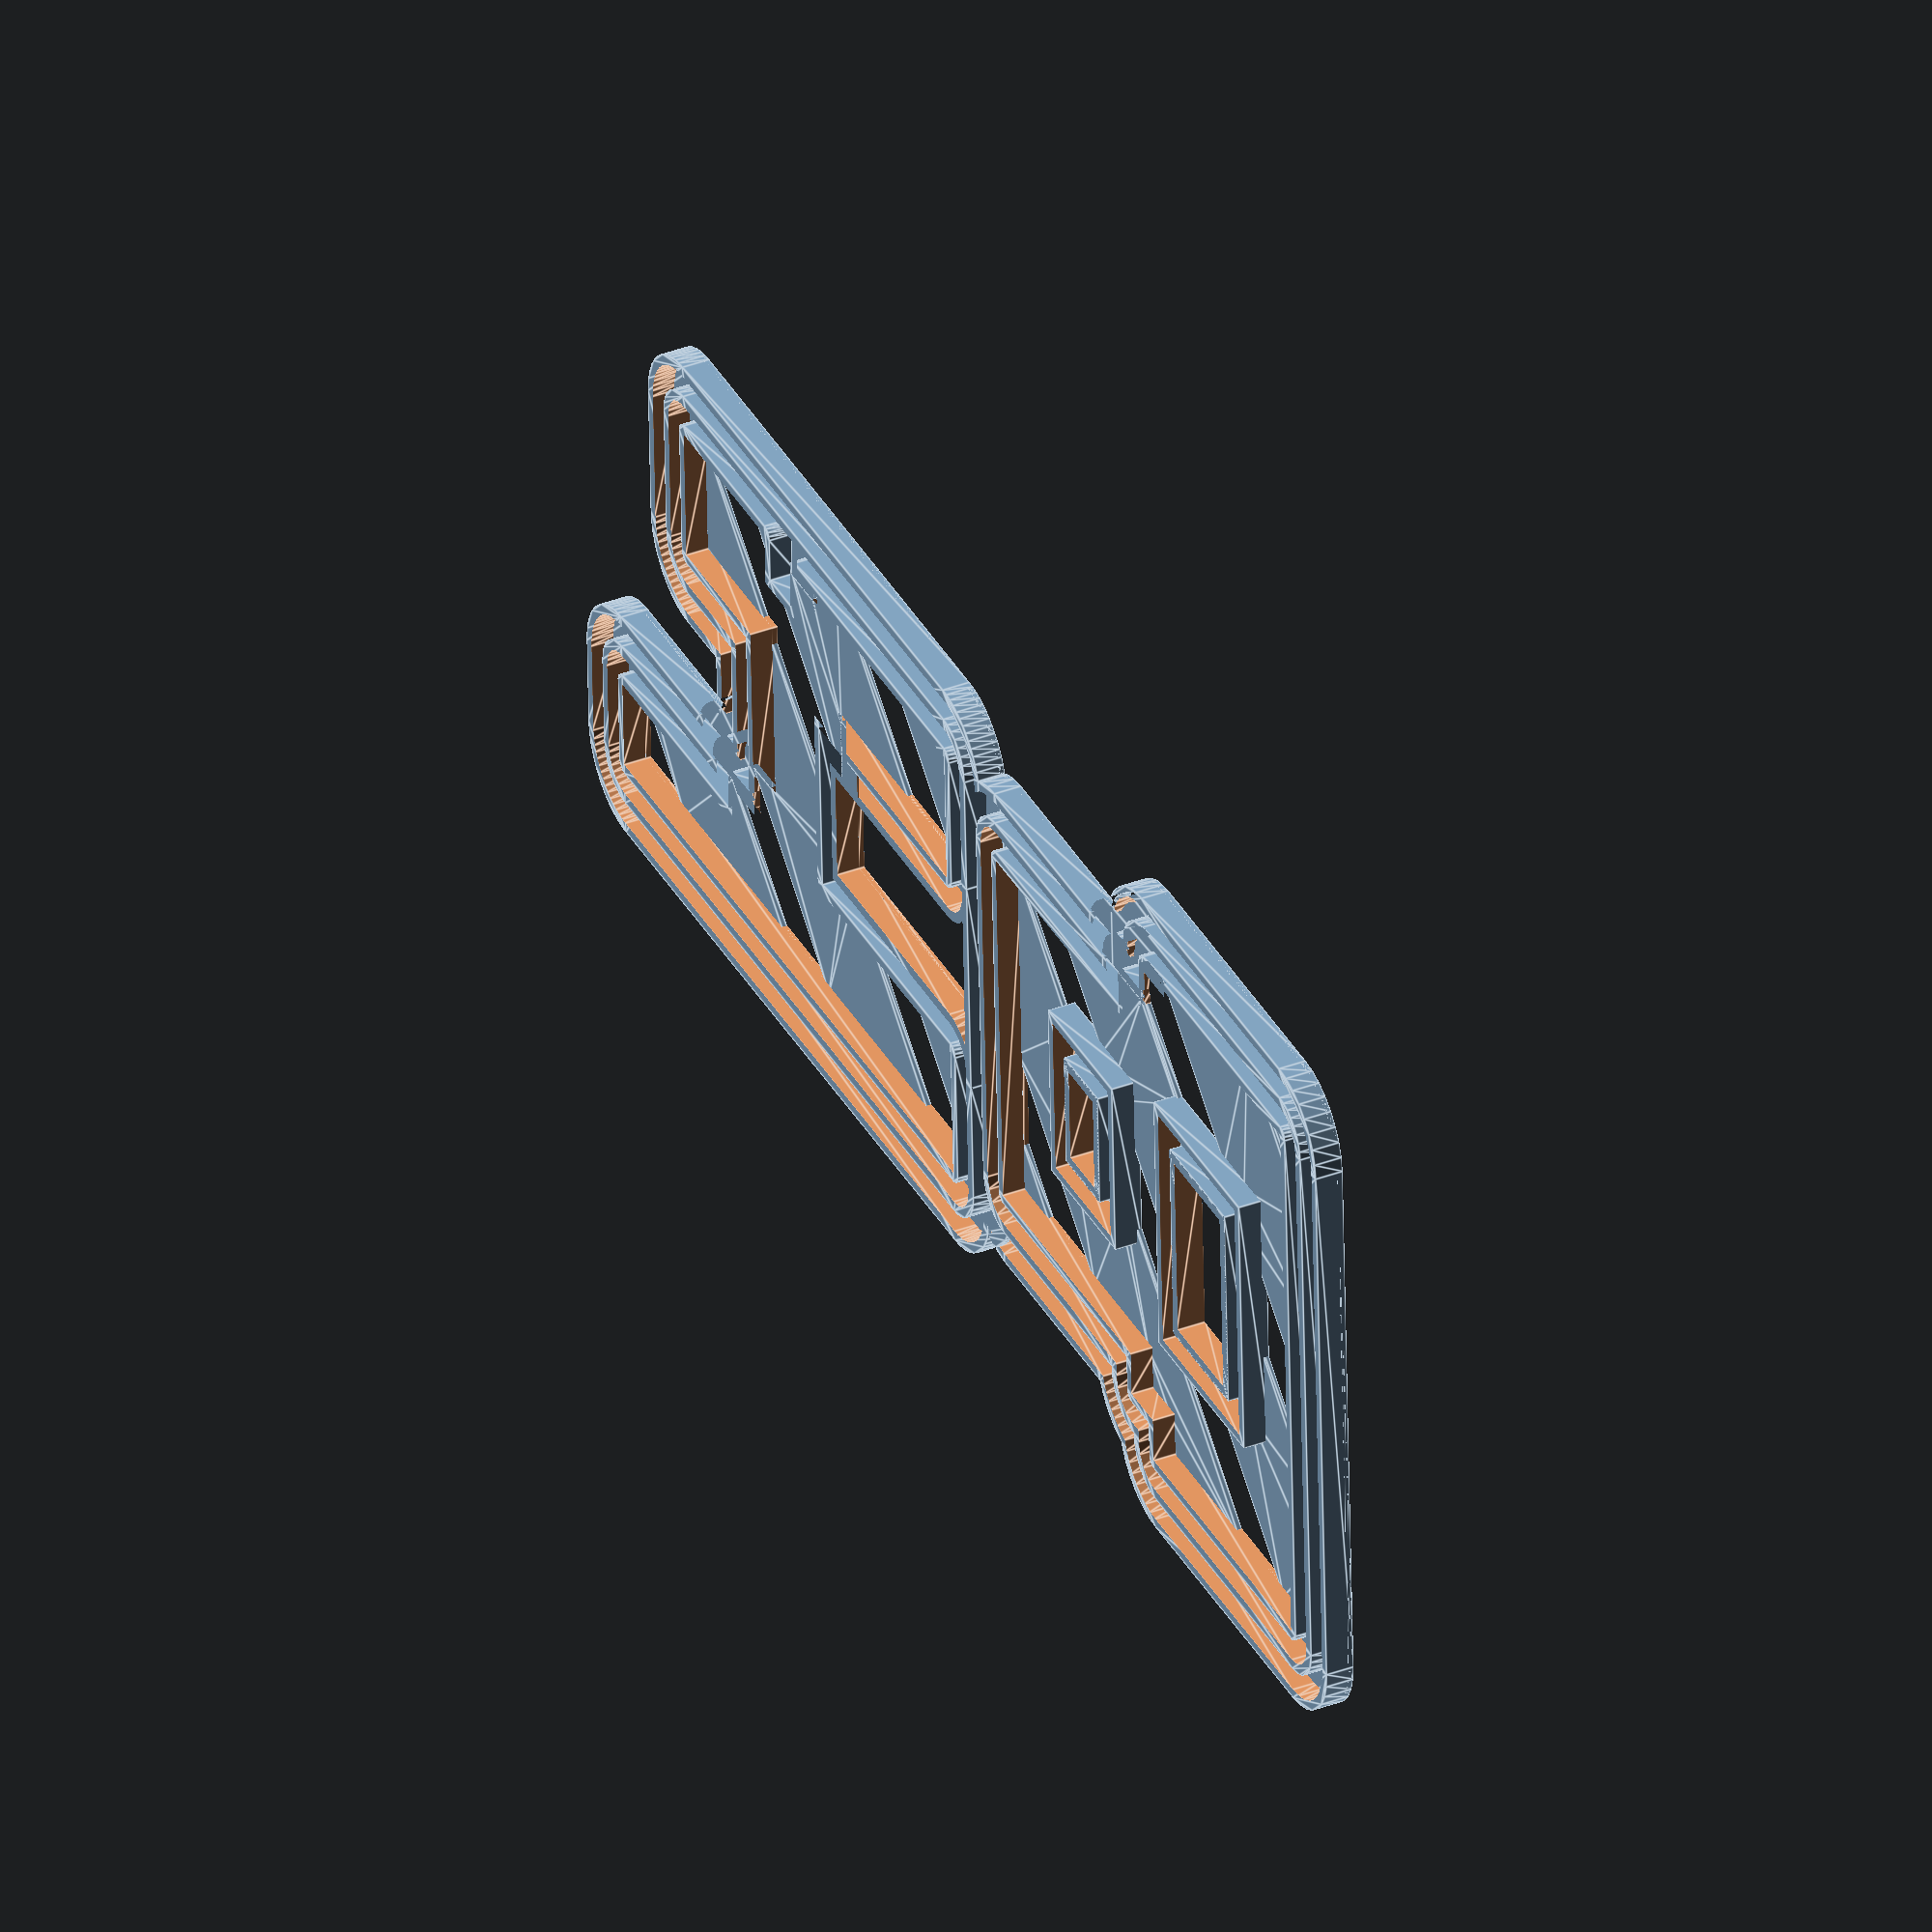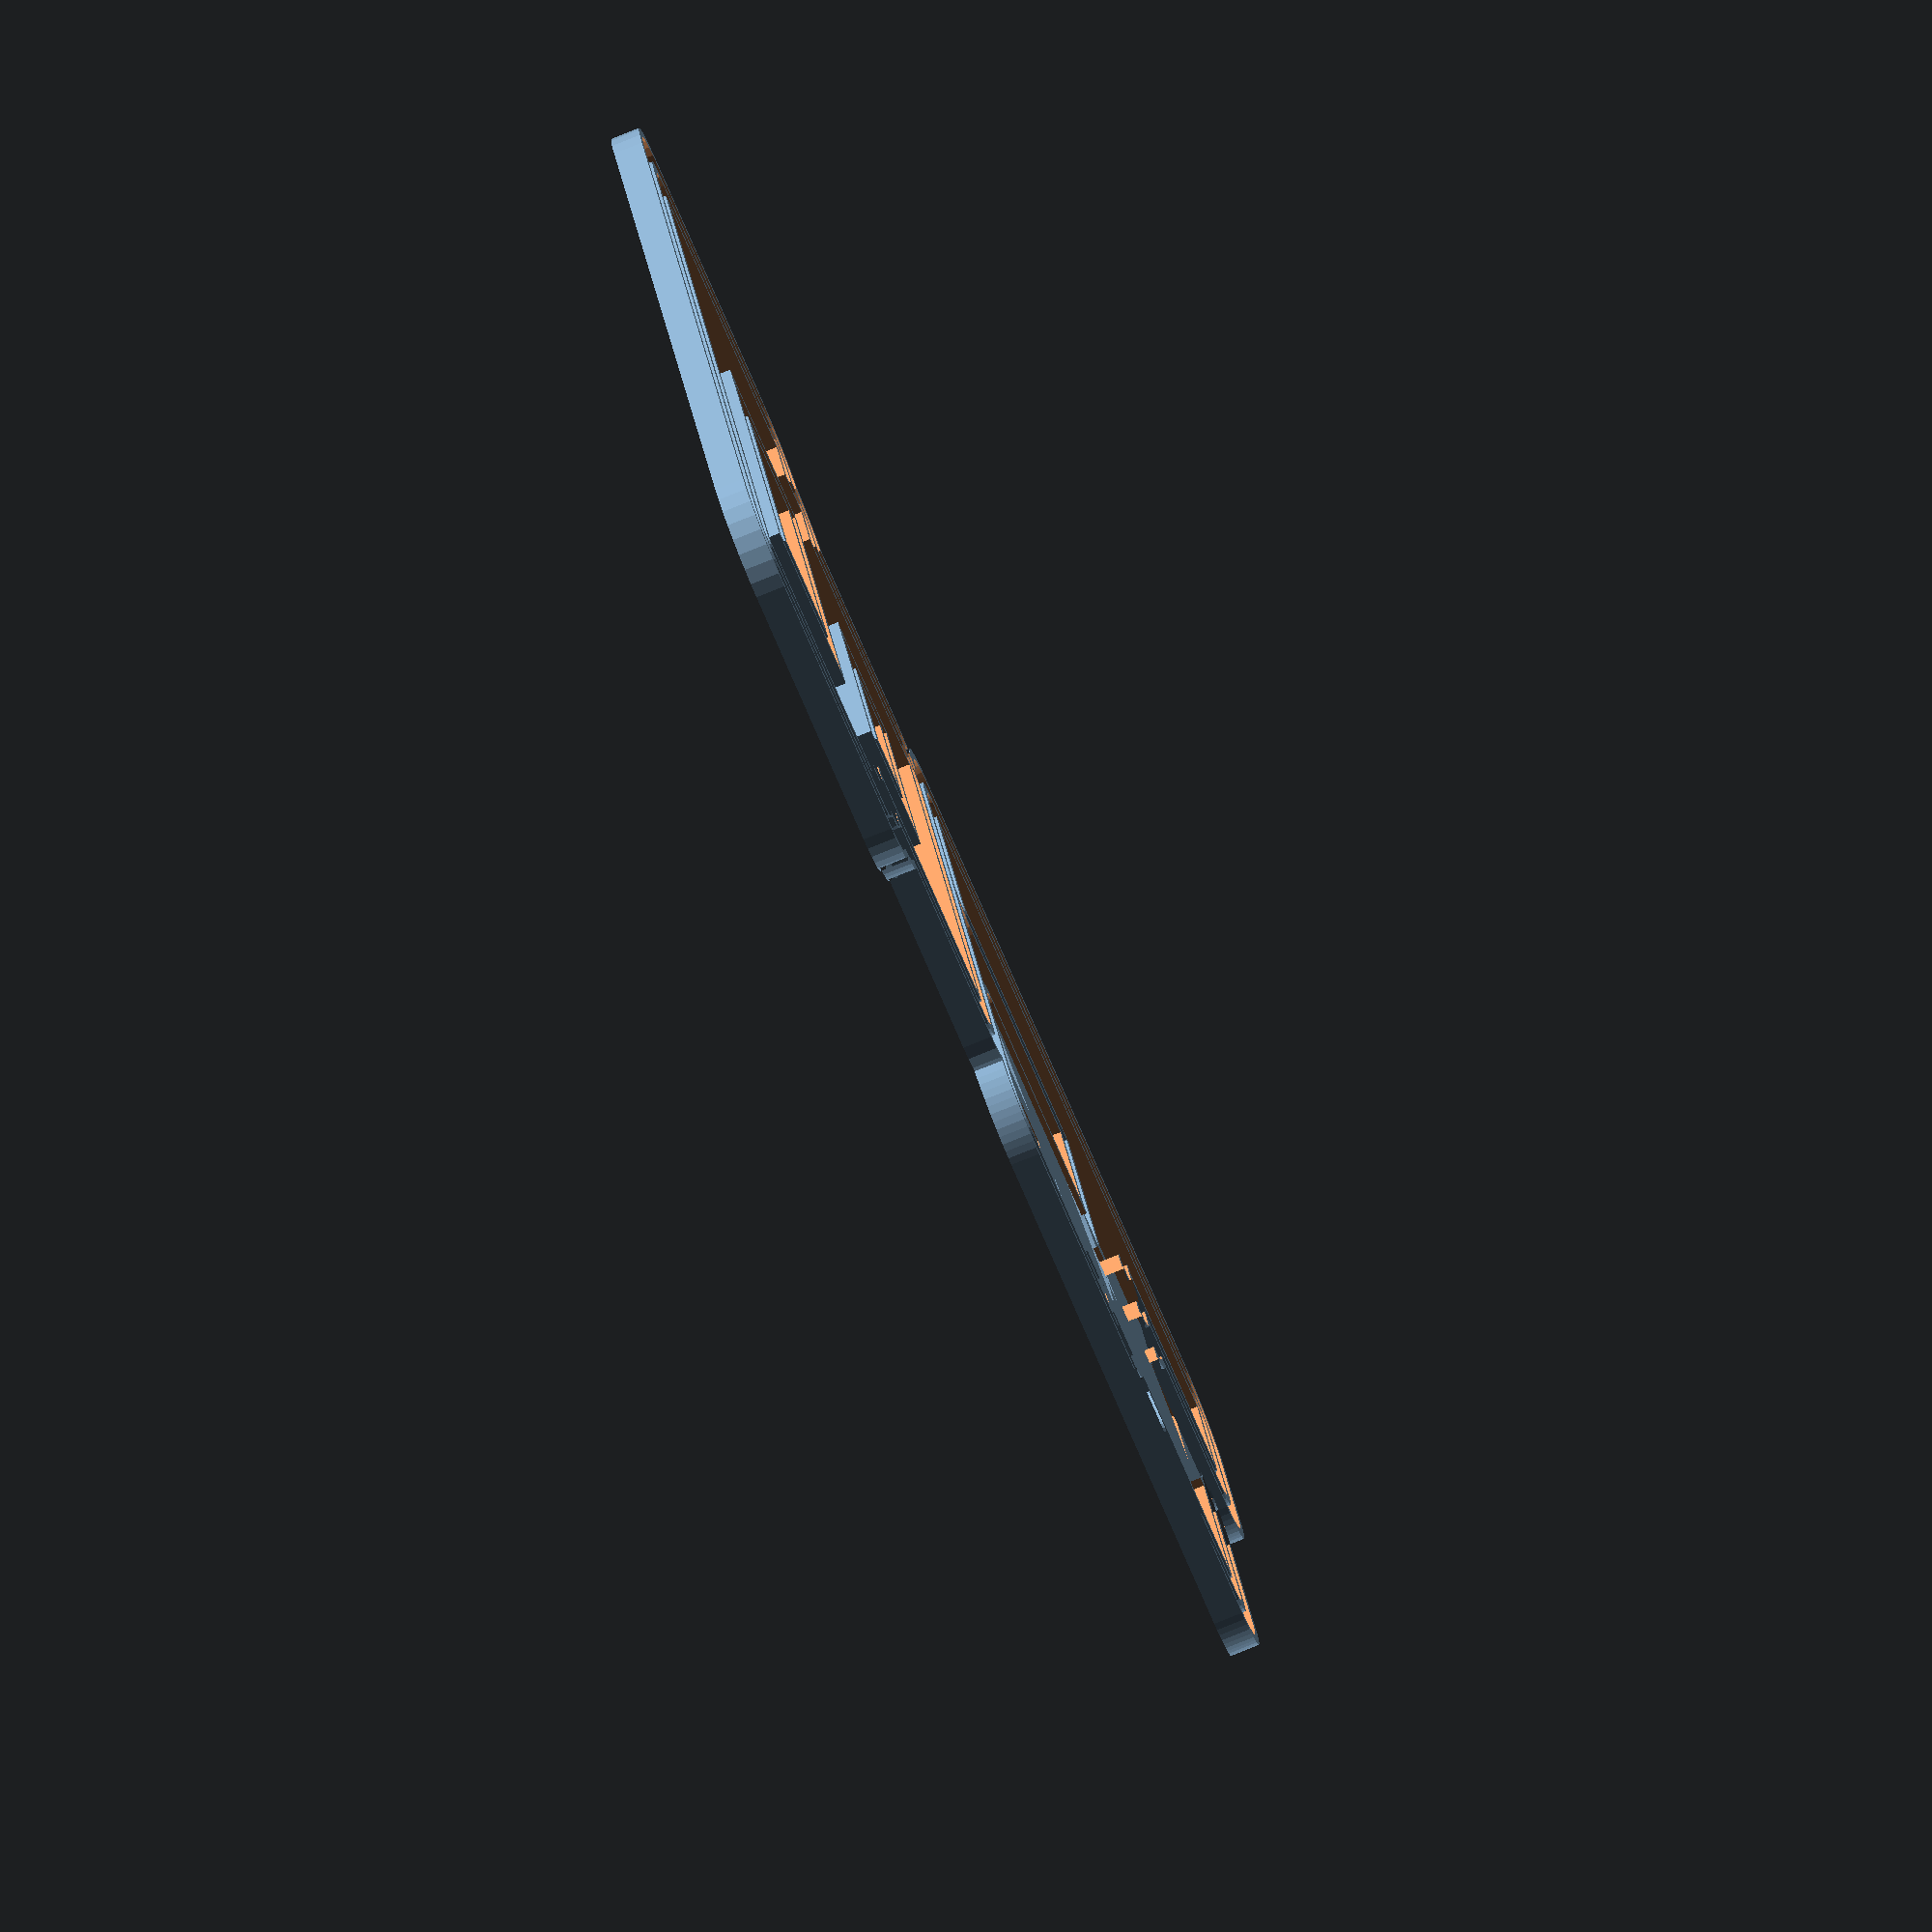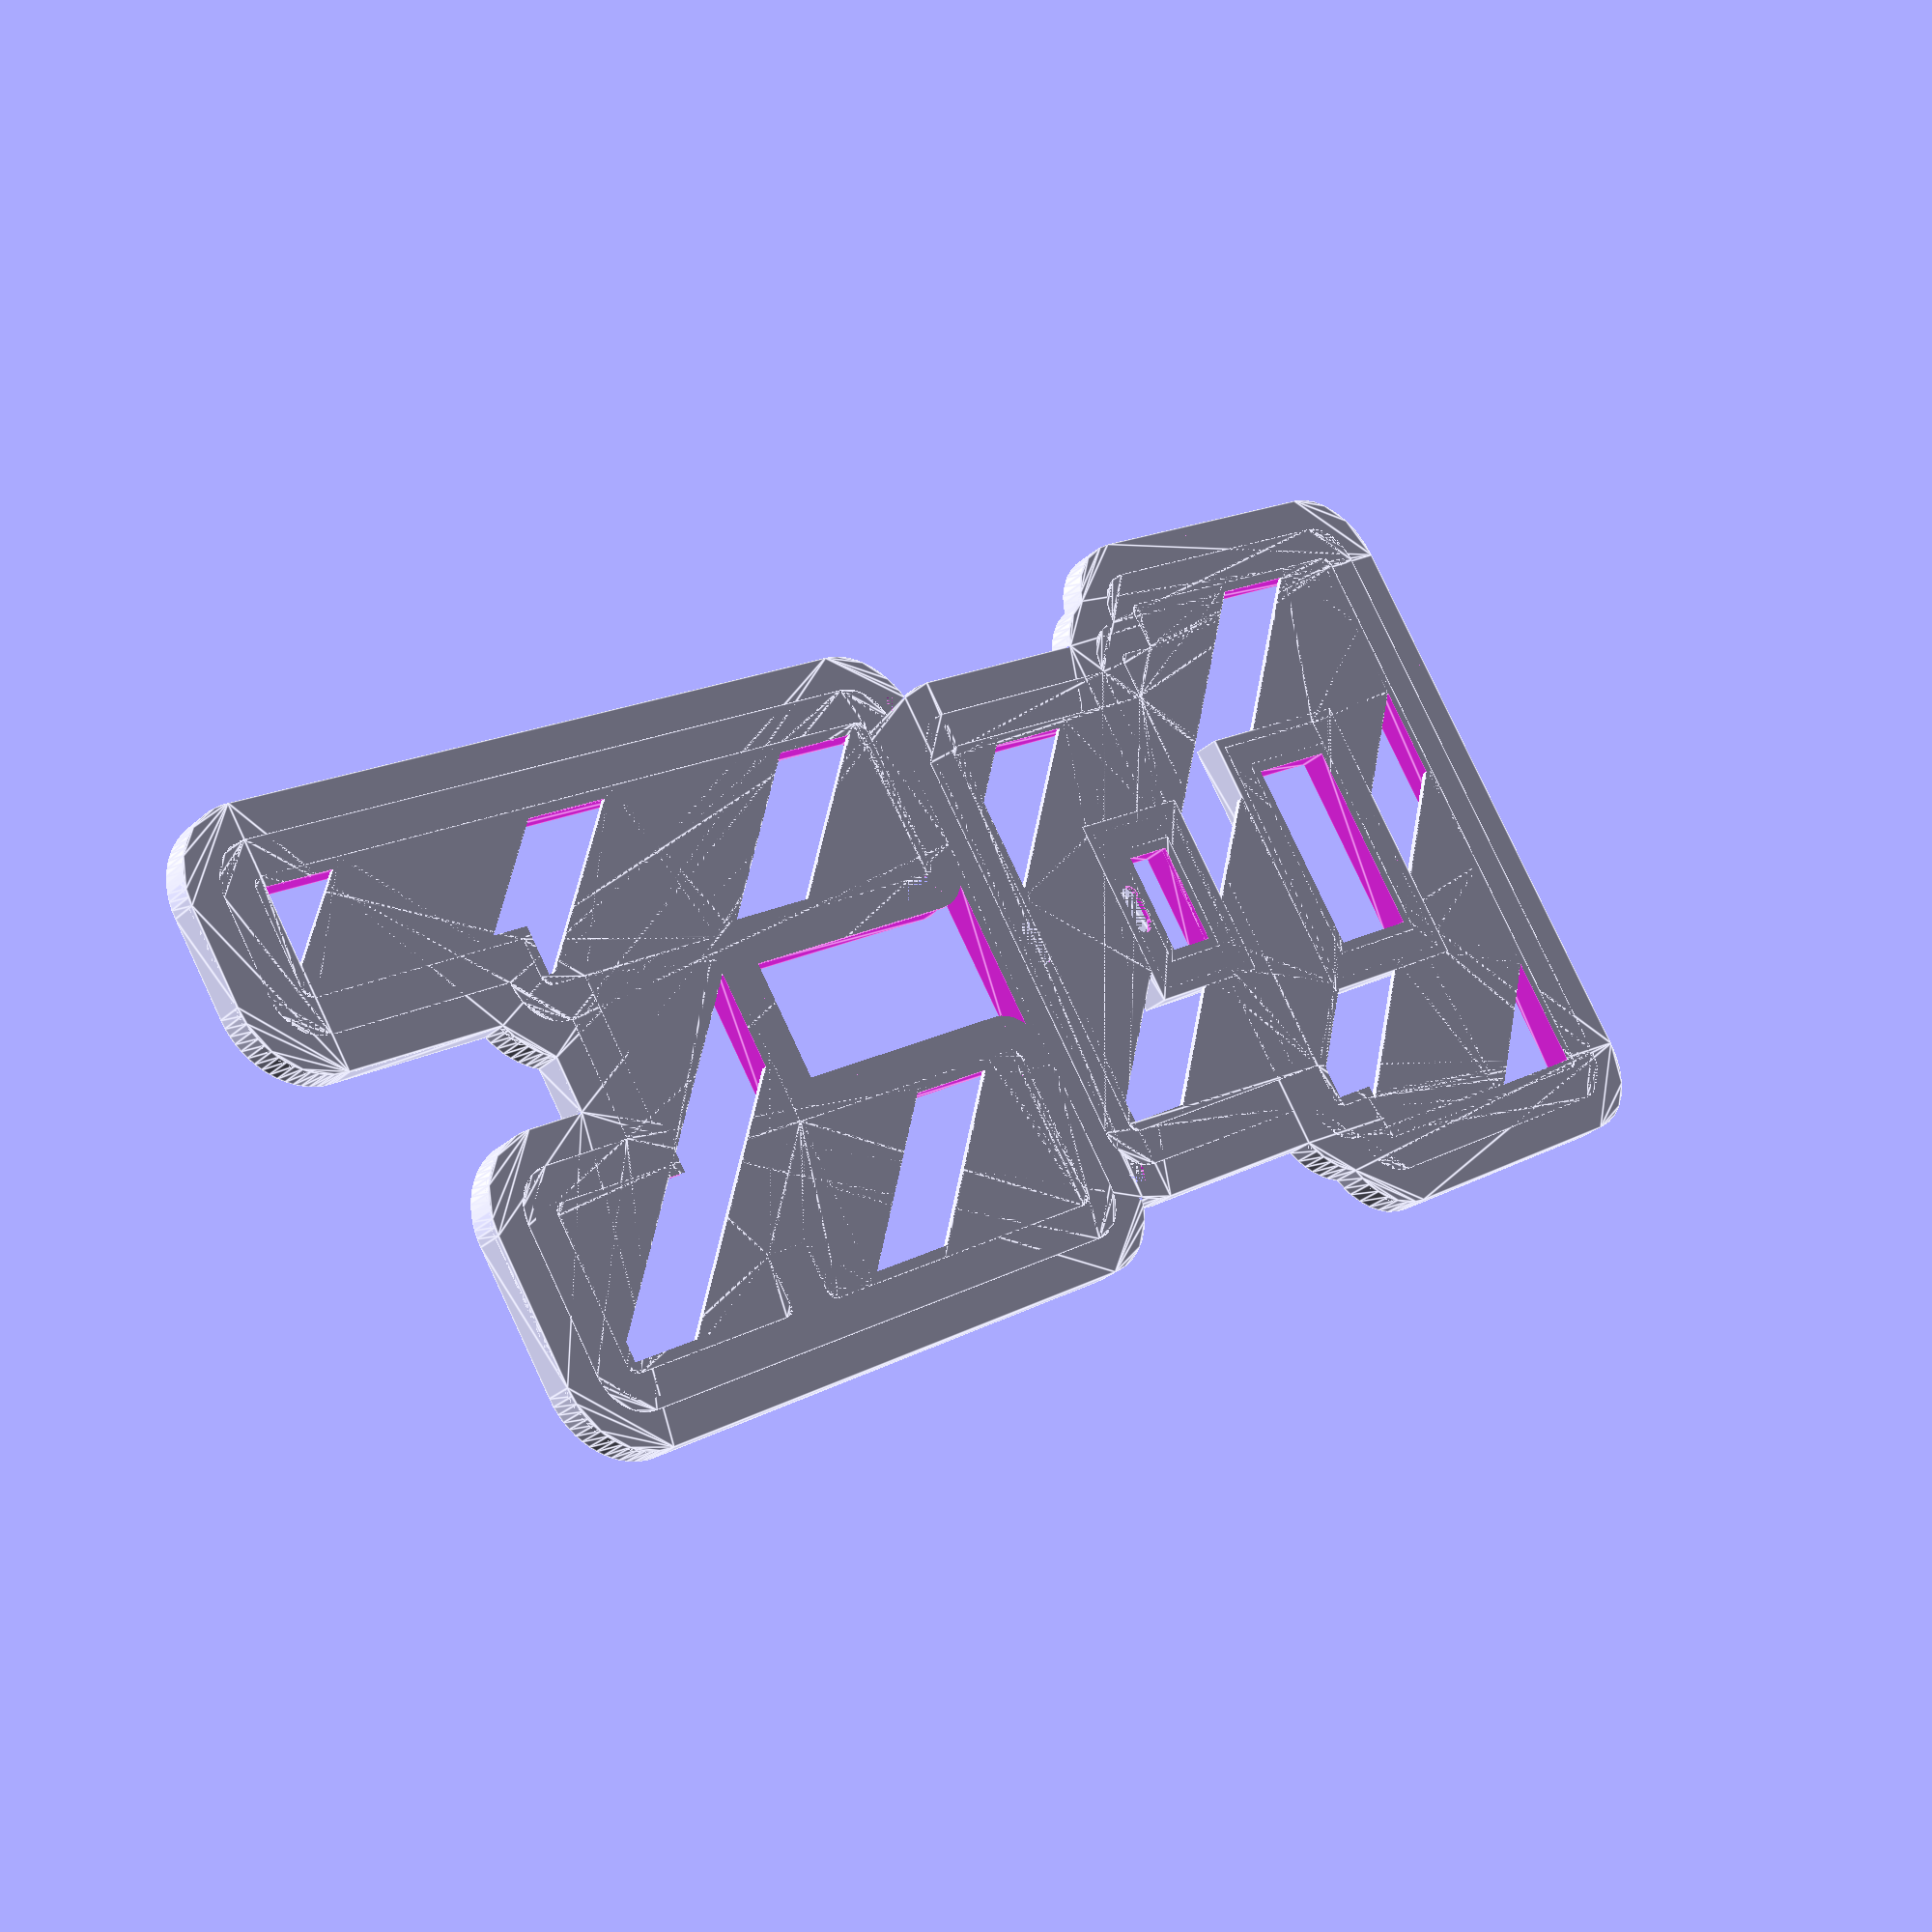
<openscad>
fudge = 0.1;

module outer(h)
{
  scale([25.4/90, -25.4/90, 1]) union()
  {
    difference()
    {
       linear_extrude(height=h)
         polygon([[-91.578385,-306.671724],[-94.553381,-306.570730],[-97.390902,-306.077974],[-100.232201,-305.426465],[-102.953417,-304.390475],[-105.598578,-303.199049],[-108.078432,-301.640476],[-110.454797,-299.967172],[-112.609695,-297.952978],[-114.623887,-295.813439],[-116.297205,-293.452980],[-117.855539,-290.973477],[-119.047213,-288.327983],[-120.083599,-285.605801],[-120.734718,-282.765485],[-121.211798,-279.928672],[-121.297219,-276.952988],[-121.297219,-3.203123],[-121.211528,-0.226045],[-120.734718,2.609374],[-120.083194,5.450585],[-119.047213,8.171871],[-117.855427,10.817788],[-116.297205,13.296868],[-114.623505,15.657657],[-112.609695,17.796866],[-110.454201,19.811443],[-108.078432,21.484364],[-105.598432,23.042941],[-102.953417,24.234363],[-99.828409,25.359362],[-100.984662,27.734361],[-102.672167,33.265609],[-103.234668,38.984356],[-103.234668,74.421838],[-103.234668,118.421817],[-107.172179,120.390566],[-110.057320,122.528300],[-112.734695,124.921813],[-115.022835,127.713673],[-117.047207,130.703061],[-119.140963,135.421808],[-122.786774,137.049177],[-125.828482,138.765557],[-129.462743,141.808761],[-132.703502,145.265553],[-135.158937,149.319548],[-137.109764,153.640549],[-138.172525,158.266106],[-138.672269,162.984295],[-138.672269,277.296738],[-138.109767,283.015485],[-136.422262,288.546733],[-133.703505,293.609230],[-130.047244,298.077978],[-125.609732,301.702976],[-120.547217,304.421725],[-115.015952,306.109224],[-109.297185,306.671724],[109.297185,306.671724],[115.015952,306.109224],[120.547217,304.421725],[125.609732,301.702976],[130.078494,298.077978],[133.703505,293.609230],[136.422262,288.546733],[138.109767,283.015485],[138.672269,277.296738],[138.672269,162.984295],[138.189332,158.266128],[137.141014,153.640549],[135.175193,149.319176],[132.703502,145.265553],[129.463078,141.776814],[125.828482,138.703057],[122.771686,137.001729],[119.109713,135.390558],[117.047207,130.703061],[115.021868,127.729962],[112.734695,124.953063],[110.056645,122.560506],[107.172179,120.421816],[103.265918,118.453067],[103.265918,38.984356],[102.703417,33.265609],[101.015912,27.734361],[99.859659,25.359362],[102.953417,24.234363],[105.598927,23.042536],[108.078432,21.484364],[110.454550,19.810993],[112.609695,17.796866],[114.623941,15.657230],[116.297205,13.296868],[117.855573,10.817485],[119.047213,8.171871],[120.083667,5.449482],[120.734718,2.609374],[121.211618,-0.226562],[121.297219,-3.203123],[121.297219,-127.640562],[121.297219,-152.484300],[121.297219,-219.796767],[121.211907,-222.772735],[120.734718,-225.609264],[120.083296,-228.450339],[119.047213,-231.171761],[117.855247,-233.818047],[116.297205,-236.296758],[114.623884,-238.657203],[112.609695,-240.796756],[110.455146,-242.810489],[108.078432,-244.484254],[105.598466,-246.042827],[102.953417,-247.234253],[100.232133,-248.270243],[97.390902,-248.921752],[94.553471,-249.414568],[91.578385,-249.515502],[38.421984,-249.515502],[35.462624,-249.414508],[32.640718,-248.921752],[29.799486,-248.270235],[27.078202,-247.234253],[24.432467,-246.042321],[21.953187,-244.484254],[19.576394,-242.810170],[17.421924,-240.796756],[15.408523,-238.657979],[13.734414,-236.296758],[12.175551,-233.815906],[10.984406,-231.171761],[9.949021,-228.452233],[9.296901,-225.609264],[8.819686,-222.771861],[8.734400,-219.796767],[8.734400,-196.359278],[-11.265657,-196.359278],[-12.280649,-198.531311],[-13.734414,-200.859276],[-15.408523,-203.220496],[-17.421924,-205.359274],[-19.576383,-207.372694],[-21.953187,-209.046772],[-24.279986,-210.499832],[-26.453200,-211.515521],[-26.453200,-276.952988],[-26.538625,-279.929771],[-27.015702,-282.765485],[-27.667124,-285.606561],[-28.703207,-288.327983],[-29.895172,-290.974268],[-31.453214,-293.452980],[-33.126535,-295.813424],[-35.140725,-297.952978],[-37.295678,-299.966995],[-39.671988,-301.640476],[-42.151954,-303.199049],[-44.797002,-304.390475],[-47.518275,-305.426465],[-50.359518,-306.077974],[-53.181324,-306.570789],[-56.140784,-306.671724]]);
       translate([0, 0, -fudge])
         linear_extrude(height=h+2*fudge)
           polygon([[-93.203390,-302.671726],[-91.578385,-302.671726],[-56.140784,-302.671726],[-53.586023,-302.622500],[-51.140770,-302.171726],[-48.656755,-301.632530],[-46.297006,-300.702977],[-43.992649,-299.716941],[-41.859494,-298.359228],[-39.786461,-296.917070],[-37.953233,-295.140479],[-36.192149,-293.307082],[-34.765724,-291.234231],[-33.392741,-289.102022],[-32.390717,-286.796734],[-31.461129,-284.452528],[-30.921963,-281.984236],[-30.471183,-279.524456],[-30.421961,-276.952988],[-30.421961,-208.859272],[-28.578206,-208.109272],[-26.273331,-207.122828],[-24.140694,-205.765523],[-22.067345,-204.322870],[-20.234432,-202.546775],[-18.473967,-200.713906],[-17.046923,-198.640527],[-15.673401,-196.506723],[-14.671917,-194.203029],[-13.953165,-192.359280],[12.703161,-192.359280],[12.703161,-219.796767],[12.752124,-222.367178],[13.203162,-224.828014],[13.742813,-227.297664],[14.671917,-229.640512],[15.673412,-231.944206],[17.046923,-234.078010],[18.473967,-236.151389],[20.234432,-237.984258],[22.067356,-239.760353],[24.140694,-241.203006],[26.273331,-242.560310],[28.578206,-243.546755],[30.937965,-244.476302],[33.421970,-245.015504],[35.867234,-245.466279],[38.421984,-245.515504],[91.578385,-245.515504],[94.148782,-245.466391],[96.609649,-245.015504],[99.093676,-244.476302],[101.453413,-243.546755],[103.757760,-242.560720],[105.890926,-241.203006],[107.964274,-239.760656],[109.797187,-237.984258],[111.558271,-236.150860],[112.984696,-234.078010],[114.357679,-231.945800],[115.359703,-229.640512],[116.289313,-227.296306],[116.828457,-224.828014],[117.310947,-222.367120],[117.328458,-219.796767],[117.328458,-152.484300],[117.328458,-127.640562],[117.328458,-3.203123],[117.279158,-0.631655],[116.828457,1.828124],[116.289594,4.295674],[115.359703,6.640622],[114.357904,8.945422],[112.984696,11.078120],[111.558316,13.150876],[109.797187,14.984368],[107.963835,16.761003],[105.890926,18.203116],[103.758086,19.576128],[101.453413,20.578115],[99.093440,21.492131],[96.609649,22.015614],[93.328390,22.546864],[95.956981,26.234133],[97.897047,30.327069],[99.099663,34.693962],[99.515908,39.203106],[99.515908,121.171815],[102.421077,122.334383],[105.155700,123.851459],[107.688018,125.689976],[109.986271,127.816867],[112.018701,130.199063],[113.753547,132.803497],[115.159052,135.597100],[116.203455,138.546807],[120.092695,139.991066],[123.698076,142.045157],[126.931156,144.646947],[129.703493,147.734302],[131.931776,151.233759],[133.567993,155.045846],[134.576651,159.069347],[134.922258,163.203044],[134.922258,277.515488],[134.418803,282.510860],[132.952460,287.314900],[130.596011,291.750482],[127.422237,295.640479],[123.532231,298.814242],[119.096641,301.170684],[114.292586,302.637022],[109.297185,303.140475],[-109.297185,303.140475],[-114.292566,302.637022],[-119.096631,301.170684],[-123.532236,298.814242],[-127.422237,295.640479],[-130.595587,291.750482],[-132.951334,287.314900],[-134.417537,282.510860],[-134.922258,277.515488],[-134.922258,163.203044],[-134.572859,159.077157],[-133.563055,155.062416],[-131.928161,151.258616],[-129.703493,147.765552],[-126.937309,144.681623],[-123.712162,142.080525],[-120.115483,140.025067],[-116.234705,138.578057],[-115.190899,135.614970],[-113.782830,132.808798],[-112.042637,130.192998],[-110.002457,127.801027],[-107.694431,125.666341],[-105.150696,123.822398],[-102.403392,122.302654],[-99.484658,121.140565],[-99.484658,74.640588],[-99.484658,39.203106],[-99.061425,34.691718],[-97.851083,30.323964],[-95.902835,26.231720],[-93.265890,22.546864],[-96.609649,22.015614],[-99.093417,21.492131],[-101.453413,20.578115],[-103.757523,19.576443],[-105.890926,18.203116],[-107.963452,16.761374],[-109.797187,14.984368],[-111.557970,13.151191],[-112.984696,11.078120],[-114.357824,8.945647],[-115.359703,6.640622],[-116.289301,4.296473],[-116.828457,1.828124],[-117.279079,-0.631520],[-117.328458,-3.203123],[-117.328458,-276.952988],[-117.279451,-279.523811],[-116.828457,-281.984236],[-116.289639,-284.451966],[-115.359703,-286.796734],[-114.357903,-289.101428],[-112.984696,-291.234231],[-111.558274,-293.307082],[-109.797187,-295.140479],[-107.963891,-296.917243],[-105.890926,-298.359228],[-103.757636,-299.716941],[-101.453413,-300.702977],[-99.093654,-301.632530],[-96.609649,-302.171726],[-93.203390,-302.671726]]);
    }
  }
}

module separator(h)
{
  scale([25.4/90, -25.4/90, 1]) union()
  {
    difference()
    {
       linear_extrude(height=h)
         polygon([[-91.594029,-293.812382],[-94.875309,-293.468634],[-98.031549,-292.499883],[-100.937799,-290.968634],[-103.500309,-288.874884],[-105.562839,-286.312386],[-107.125329,-283.437387],[-108.094029,-280.281140],[-108.406629,-276.999892],[-108.406629,-3.250018],[-108.094029,0.031251],[-107.125329,3.187510],[-105.562839,6.093751],[-103.500309,8.624992],[-100.937799,10.718745],[-98.031549,12.281230],[-94.875309,13.218757],[-91.594029,13.562496],[-43.375149,13.562496],[-43.375149,13.593756],[44.406369,13.593756],[44.406369,13.562496],[73.843929,13.562496],[91.562739,13.562496],[94.843989,13.218757],[98.000259,12.281230],[100.906509,10.718745],[103.469019,8.624992],[105.531519,6.093751],[107.094039,3.187510],[108.062799,0.031251],[108.375279,-3.250018],[108.375279,-127.687461],[108.375279,-152.531198],[108.375279,-219.843668],[108.062799,-223.124916],[107.094039,-226.281164],[105.531519,-229.156162],[103.469019,-231.718661],[100.906509,-233.812411],[98.000259,-235.343660],[94.843989,-236.312410],[91.562739,-236.656158],[38.406339,-236.656158],[35.125089,-236.312410],[32.000079,-235.343660],[29.093799,-233.812411],[26.531289,-231.718661],[24.437559,-229.156162],[22.906299,-226.281164],[21.937539,-223.124916],[21.625029,-219.843668],[21.625029,-183.499935],[-21.656349,-183.499935],[-21.656349,-184.406184],[-21.968829,-187.687432],[-22.937589,-190.843680],[-24.468849,-193.718678],[-26.562609,-196.281177],[-29.125119,-198.374927],[-32.031369,-199.906176],[-35.156379,-200.874926],[-38.437629,-201.218677],[-39.375129,-201.218677],[-39.375129,-276.999892],[-39.687639,-280.281140],[-40.656399,-283.437387],[-42.187659,-286.312386],[-44.281389,-288.874884],[-46.843899,-290.968634],[-49.750179,-292.499883],[-52.875189,-293.468634],[-56.156439,-293.812382]]);
       translate([0, 0, -fudge])
         linear_extrude(height=h+2*fudge)
           polygon([[-91.594029,-289.749885],[-56.156439,-289.749885],[-53.675382,-289.494224],[-51.290439,-288.760865],[-49.089096,-287.586201],[-47.158839,-286.006627],[-45.583991,-284.072497],[-44.414720,-281.868286],[-43.687209,-279.481561],[-43.437639,-276.999892],[-43.437639,-197.156178],[-38.437629,-197.156178],[-35.956576,-196.900516],[-33.571640,-196.167153],[-31.370299,-194.992486],[-29.440029,-193.412910],[-27.865199,-191.478782],[-26.695936,-189.274571],[-25.968428,-186.887849],[-25.718859,-184.406184],[-25.718859,-179.437436],[25.687539,-179.437436],[25.687539,-219.843668],[25.936666,-222.325337],[26.664227,-224.712062],[27.833744,-226.916274],[29.408739,-228.850403],[31.338996,-230.429978],[33.540339,-231.604643],[35.925282,-232.338002],[38.406339,-232.593662],[91.562739,-232.593662],[94.048229,-232.343228],[96.438328,-231.613471],[98.645079,-230.440753],[100.580529,-228.861440],[102.159873,-226.925983],[103.332632,-224.719233],[104.062398,-222.329143],[104.312769,-219.843668],[104.312769,-152.531198],[104.312769,-127.687461],[104.312769,-3.250018],[104.062841,-0.764536],[103.333025,1.625558],[102.160021,3.832311],[100.580529,5.767772],[98.645079,7.347107],[96.438328,8.519854],[94.048229,9.249617],[91.562739,9.499999],[73.843929,9.499999],[38.406339,9.499999],[35.925282,9.244314],[33.540339,8.510959],[31.338996,7.336307],[29.408739,5.756732],[27.833891,3.822608],[26.664620,1.618396],[25.937109,-0.768336],[25.687539,-3.250018],[25.687539,-100.781223],[-25.718859,-100.781223],[-25.718859,-3.250018],[-25.967985,-0.768353],[-26.695543,1.618373],[-27.865051,3.822591],[-29.440029,5.756732],[-31.370299,7.336302],[-33.571640,8.510970],[-35.956576,9.244335],[-38.437629,9.499999],[-91.594029,9.499999],[-94.079502,9.250068],[-96.469595,8.520248],[-98.676353,7.347246],[-100.611819,5.767772],[-102.191146,3.832311],[-103.363895,1.625558],[-104.093659,-0.764536],[-104.344029,-3.250018],[-104.344029,-276.999892],[-104.094102,-279.485364],[-103.364289,-281.875451],[-102.191294,-284.082198],[-100.611819,-286.017652],[-98.676353,-287.596984],[-96.469595,-288.769736],[-94.079502,-289.499503],[-91.594029,-289.749885]]);
       translate([0, 0, -fudge])
         linear_extrude(height=h+2*fudge)
           polygon([[-21.656349,-96.718724],[21.625029,-96.718724],[21.625029,-3.250018],[21.937539,0.031251],[22.906299,3.187510],[24.437559,6.093751],[26.531289,8.624992],[27.593799,9.562489],[-27.625089,9.562489],[-26.562609,8.624992],[-24.468849,6.093751],[-22.937589,3.187510],[-21.968829,0.031251],[-21.656349,-3.250018]]);
    }
    difference()
    {
       linear_extrude(height=h)
         polygon([[-73.875249,22.406226],[-77.096217,22.734690],[-80.193114,23.683266],[-83.052389,25.204830],[-85.560489,27.252260],[-87.607913,29.760369],[-89.129461,32.619644],[-90.078036,35.716534],[-90.406539,38.937491],[-90.406539,74.374963],[-90.406539,128.687442],[-91.594029,128.687442],[-94.814997,129.015902],[-97.911898,129.964470],[-100.771181,131.486033],[-103.279299,133.533476],[-105.326723,136.041568],[-106.848271,138.900833],[-107.796846,141.997720],[-108.125349,145.218677],[-108.125349,146.406193],[-109.312839,146.406193],[-112.533802,146.734657],[-115.630689,147.683232],[-118.489953,149.204797],[-120.998049,151.252227],[-123.045486,153.760319],[-124.567033,156.619584],[-125.515600,159.716471],[-125.844099,162.937428],[-125.844099,277.249887],[-125.520891,280.475264],[-124.575920,283.577308],[-123.056294,286.441989],[-121.009119,288.955278],[-118.499682,291.007205],[-115.637866,292.532237],[-112.537607,293.483066],[-109.312839,293.812382],[109.281549,293.812382],[112.510755,293.488373],[115.616180,292.541147],[118.483415,291.018030],[120.998049,288.966348],[123.049734,286.451722],[124.572849,283.584497],[125.520076,280.479082],[125.844099,277.249887],[125.844099,162.937428],[125.514833,159.712653],[124.563999,156.612395],[123.038942,153.750586],[120.987009,151.241157],[118.473699,149.193989],[115.609006,147.674368],[112.506950,146.729400],[109.281549,146.406193],[108.125289,146.406193],[108.125289,145.218677],[107.796023,141.993902],[106.845189,138.893648],[105.320132,136.031848],[103.268199,133.522436],[100.754889,131.475254],[97.890197,129.955632],[94.788140,129.010662],[91.562739,128.687442],[90.406479,128.687442],[90.406479,127.499926],[90.406479,38.937491],[90.078014,35.716534],[89.129435,32.619644],[87.607866,29.760369],[85.560429,27.252260],[83.052329,25.204847],[80.193054,23.683311],[77.096157,22.734741],[73.875189,22.406226]]);
       translate([0, 0, -fudge])
         linear_extrude(height=h+2*fudge)
           polygon([[-73.812729,26.343743],[73.812699,26.343743],[78.718959,27.343730],[78.750189,27.343730],[82.718979,30.031241],[82.781469,30.031241],[82.781469,30.093731],[85.468959,34.124997],[85.531479,34.124997],[85.468959,34.124997],[86.468979,38.999981],[86.468979,127.499926],[86.468979,132.624929],[91.562739,132.624929],[96.375249,133.624946],[96.375249,133.593686],[96.375249,133.624946],[100.469019,136.374946],[100.469019,136.312427],[100.469019,136.374946],[103.187769,140.437443],[103.219029,140.406183],[103.187769,140.468673],[104.156529,145.281197],[104.156529,150.343680],[109.281549,150.343680],[114.094059,151.343667],[114.094059,151.312437],[114.094059,151.343667],[118.187829,154.093667],[118.187829,154.031178],[118.187829,154.093667],[120.906579,158.156164],[120.937809,158.124934],[120.906579,158.187424],[121.875339,162.999918],[121.875339,277.218627],[120.906579,282.031151],[120.906579,282.062381],[120.937809,282.031151],[120.937809,282.062381],[120.906579,282.062381],[118.187829,286.156137],[114.094059,288.874878],[114.094059,288.906138],[114.094059,288.874878],[114.062799,288.874878],[109.281549,289.843635],[-109.250349,289.843635],[-114.094059,288.874878],[-114.125349,288.906138],[-114.125349,288.874878],[-118.156659,286.156137],[-118.187859,286.156137],[-120.906669,282.093641],[-121.906689,277.249887],[-121.906689,162.999918],[-120.937869,158.156164],[-120.969069,158.124934],[-120.906669,158.124934],[-118.219059,154.093667],[-118.219059,154.031178],[-118.219059,154.093667],[-114.125349,151.343667],[-114.125349,151.312437],[-114.125349,151.343667],[-114.094059,151.343667],[-109.250349,150.343680],[-104.187819,150.343680],[-104.187819,145.281197],[-103.187829,140.406183],[-103.250319,140.406183],[-103.187829,140.406183],[-100.500309,136.374946],[-100.500309,136.312427],[-100.500309,136.374946],[-96.406539,133.624946],[-96.406539,133.593686],[-96.406539,133.624946],[-96.375309,133.624946],[-91.531539,132.624929],[-86.469009,132.624929],[-86.469009,74.374963],[-86.469009,38.999981],[-85.469019,34.124997],[-85.531509,34.124997],[-85.469019,34.124997],[-82.781499,30.093731],[-82.781499,30.031241],[-82.719009,30.031241],[-78.750249,27.343730],[-78.718989,27.343730],[-73.812729,26.343743]]);
    }
  }
}

module inner(h)
{
  scale([25.4/90, -25.4/90, 1]) union()
  {
    difference()
    {
       linear_extrude(height=h)
         polygon([[-73.859619,35.249980],[-75.257788,35.531233],[-76.445649,36.320196],[-77.234851,37.508069],[-77.515869,38.906248],[-77.515869,74.343720],[-77.515869,141.531196],[-91.578399,141.531196],[-92.976571,141.812434],[-94.164459,142.601382],[-94.953650,143.789266],[-95.234679,145.187434],[-95.234679,159.249947],[-109.297209,159.249947],[-110.695363,159.531188],[-111.883209,160.320163],[-112.672411,161.508020],[-112.953429,162.906184],[-112.953429,277.218643],[-112.672190,278.616808],[-111.883239,279.804665],[-110.695366,280.593853],[-109.297209,280.874881],[109.297179,280.874881],[110.695348,280.593640],[111.883209,279.804665],[112.672412,278.616808],[112.953429,277.218643],[112.953429,162.906184],[112.672187,161.508020],[111.883209,160.320163],[110.695348,159.530963],[109.297179,159.249947],[95.234619,159.249947],[95.234619,145.187434],[94.953376,143.789269],[94.164399,142.601412],[92.976538,141.812224],[91.578369,141.531196],[77.547069,141.531196],[77.547069,127.468683],[77.547069,38.906248],[77.265827,37.508069],[76.476849,36.320196],[75.288988,35.531008],[73.890819,35.249980]]);
       translate([0, 0, -fudge])
         linear_extrude(height=h+2*fudge)
           polygon([[-73.859619,38.906248],[73.890819,38.906248],[73.890819,127.468683],[73.890819,145.187434],[91.578369,145.187434],[91.578369,162.906184],[109.297179,162.906184],[109.297179,277.218643],[-109.297209,277.218643],[-109.297209,162.906184],[-91.578399,162.906184],[-91.578399,145.187434],[-73.859619,145.187434],[-73.859619,74.343720]]);
    }
    difference()
    {
       linear_extrude(height=h)
         polygon([[-91.984659,-280.874881],[-93.338499,-280.477282],[-94.461579,-279.623087],[-95.196403,-278.418533],[-95.453439,-277.031135],[-95.453439,-3.281262],[-95.155149,-1.812770],[-94.325679,-0.565251],[-93.078144,0.264689],[-91.609659,0.562506],[-38.453259,0.562506],[-36.975185,0.273644],[-35.717049,-0.554181],[-34.879111,-1.805570],[-34.578249,-3.281262],[-34.578249,-109.718711],[34.578189,-109.718711],[34.578189,-3.281262],[34.876479,-1.812770],[35.705949,-0.565251],[36.953484,0.264689],[38.421969,0.562506],[73.859559,0.562506],[91.578369,0.562506],[93.056443,0.273644],[94.314579,-0.554181],[95.152517,-1.805570],[95.453379,-3.281262],[95.453379,-127.718705],[95.152033,-129.194379],[94.314579,-130.445786],[93.056443,-131.273548],[91.578369,-131.562451],[74.047059,-131.562451],[74.047059,-148.718695],[91.578369,-148.718695],[93.056443,-149.007593],[94.314579,-149.835360],[95.152517,-151.086767],[95.453379,-152.562441],[95.453379,-219.874912],[95.152033,-221.350586],[94.314579,-222.601992],[93.056443,-223.429755],[91.578369,-223.718658],[38.421969,-223.718658],[36.953484,-223.420825],[35.705949,-222.590926],[34.876007,-221.343393],[34.578189,-219.874912],[34.578189,-170.562435],[-34.578249,-170.562435],[-34.578249,-184.437428],[-34.879595,-185.913102],[-35.717049,-187.164509],[-36.975185,-187.992271],[-38.453259,-188.281174],[-52.297059,-188.281174],[-52.297059,-277.031135],[-52.598405,-278.506810],[-53.435859,-279.758216],[-54.693995,-280.585978],[-56.172069,-280.874881],[-91.609659,-280.874881],[-91.984659,-280.874881]]);
       translate([0, 0, -fudge])
         linear_extrude(height=h+2*fudge)
           polygon([[-91.609659,-277.031135],[-56.172069,-277.031135],[-56.172069,-184.437428],[-38.453259,-184.437428],[-38.453259,-166.718686],[38.421969,-166.718686],[38.421969,-219.874912],[91.578369,-219.874912],[91.578369,-152.562441],[70.203309,-152.562441],[70.203309,-127.718705],[91.578369,-127.718705],[91.578369,-3.281262],[73.859559,-3.281262],[38.421969,-3.281262],[38.421969,-113.562460],[-38.453259,-113.562460],[-38.453259,-3.281262],[-91.609659,-3.281262]]);
    }
  }
}

module eight_inner(h)
{
  scale([25.4/90, -25.4/90, 1]) union()
  {
    difference()
    {
       linear_extrude(height=h)
         polygon([[-40.562616,21.437490],[-40.562616,67.124969],[40.562616,67.124969],[40.562616,21.437490],[-40.562616,21.437490]]);
       translate([0, 0, -fudge])
         linear_extrude(height=h+2*fudge)
           polygon([[-36.593855,25.406238],[36.593855,25.406238],[36.593855,63.187471],[-36.593855,63.187471],[-36.593855,25.406238]]);
    }
    difference()
    {
       linear_extrude(height=h)
         polygon([[-22.843816,-67.124969],[-22.843816,-39.187482],[22.843816,-39.187482],[22.843816,-67.124969],[-22.843816,-67.124969]]);
       translate([0, 0, -fudge])
         linear_extrude(height=h+2*fudge)
           polygon([[-18.906304,-63.156221],[18.875054,-63.156221],[18.875054,-43.124980],[-18.906304,-43.124980],[-18.906304,-63.156221]]);
    }
  }
}

module eight_outer(h)
{
  scale([25.4/90, -25.4/90, 1]) union()
  {
    difference()
    {
       linear_extrude(height=h)
         polygon([[-53.156403,8.843746],[-53.156403,79.718719],[53.156403,79.718719],[53.156403,8.843746],[-53.156403,8.843746]]);
       translate([0, 0, -fudge])
         linear_extrude(height=h+2*fudge)
           polygon([[-49.500141,12.499983],[49.500144,12.499983],[49.500144,76.062451],[-49.500141,76.062451],[-49.500141,12.499983]]);
    }
    difference()
    {
       linear_extrude(height=h)
         polygon([[-35.437602,-79.718719],[-35.437602,-26.593756],[35.437602,-26.593756],[35.437602,-79.718719],[-35.437602,-79.718719]]);
       translate([0, 0, -fudge])
         linear_extrude(height=h+2*fudge)
           polygon([[-31.781340,-76.062481],[31.781343,-76.062481],[31.781343,-30.249994],[-31.781340,-30.249994],[-31.781340,-76.062481]]);
    }
  }
}

module eight_base(h)
{
  scale([25.4/90, -25.4/90, 1]) union()
  {
    difference()
    {
       linear_extrude(height=h)
         polygon([[-31.781341,-76.062466],[-31.781341,-30.249979],[31.781342,-30.249979],[31.781342,-76.062466],[-31.781341,-76.062466]]);
       translate([0, 0, -fudge])
         linear_extrude(height=h+2*fudge)
           polygon([[-18.906304,-63.156209],[18.875054,-63.156209],[18.875054,-43.124976],[-18.906304,-43.124976],[-18.906304,-63.156209]]);
    }
    difference()
    {
       linear_extrude(height=h)
         polygon([[-49.500142,12.499998],[-49.500142,76.062466],[49.500143,76.062466],[49.500143,12.499998],[-49.500142,12.499998]]);
       translate([0, 0, -fudge])
         linear_extrude(height=h+2*fudge)
           polygon([[-40.562618,21.437509],[40.562615,21.437509],[40.562615,67.124986],[-40.562617,67.124986],[-40.562617,21.437509]]);
    }
  }
}



module lattice(h) 
{
  scale([25.4/90, -25.4/90, 1]) union()
  {
    linear_extrude(height=h)
      polygon([[-60.172046,-280.202987],[-95.453396,-244.921754],[-95.453396,-159.984296],[-52.297024,-203.140525],[-52.297024,-276.359239],[-52.591471,-277.830747],[-53.422027,-279.077987],[-54.687062,-279.909917],[-56.172035,-280.202987]]);
    linear_extrude(height=h)
      polygon([[38.421984,-223.046765],[36.952130,-222.750299],[35.703226,-221.921766],[34.874662,-220.672866],[34.578223,-219.203017],[34.578223,-170.015541],[87.609624,-223.046765]]);
    linear_extrude(height=h)
      polygon([[95.453396,-195.828028],[8.671900,-109.046821],[34.578223,-109.046821],[34.578223,-50.015600],[95.453396,-110.890570],[95.453396,-127.046812],[95.158949,-128.518323],[94.328393,-129.765561],[93.063358,-130.597491],[91.578385,-130.890560],[74.047085,-130.890560],[74.047085,-148.046802],[91.578385,-148.046802],[92.328387,-148.109302],[93.406780,-148.496057],[94.328393,-149.171801],[95.159433,-150.419040],[95.453396,-151.890550]]);
    linear_extrude(height=h)
      polygon([[-34.953224,-185.421784],[-95.453396,-124.921813],[-95.453396,-39.984355],[-34.578223,-100.859325],[-34.578223,-109.046821],[-26.390700,-109.046821],[34.453223,-169.890541],[-34.578223,-169.890541],[-34.578223,-183.765534],[-34.671923,-184.609284],[-34.921924,-185.359284],[-34.953124,-185.421784]]);
    linear_extrude(height=h)
      polygon([[95.453396,-75.828088],[34.578223,-14.953118],[34.578223,-2.609374],[34.875134,-1.139513],[35.703226,0.109375],[36.952130,0.937937],[38.421984,1.234374],[73.859585,1.234374],[91.578385,1.234374],[93.063358,0.941507],[94.328393,0.109375],[95.159433,-1.137848],[95.453396,-2.609374]]);
    linear_extrude(height=h)
      polygon([[-34.578223,-65.796843],[-95.453396,-4.921873],[-95.453396,-2.609374],[-95.156484,-1.139513],[-94.328393,0.109375],[-93.079489,0.937937],[-91.609635,1.234374],[-38.453234,1.234374],[-36.968261,0.941507],[-35.703226,0.109375],[-34.872187,-1.137848],[-34.578223,-2.609374]]);
    linear_extrude(height=h)
      polygon([[-73.859585,35.921857],[-75.261617,36.199251],[-76.453342,36.984357],[-77.238686,38.176077],[-77.515845,39.578105],[-77.515845,62.078094],[-51.359521,35.921857]]);
    linear_extrude(height=h)
      polygon([[-16.296921,35.921857],[-77.515845,97.140577],[-77.515845,142.203055],[-91.578385,142.203055],[-92.980406,142.480448],[-94.172142,143.265554],[-94.957475,144.457286],[-95.234645,145.859303],[-95.234645,159.921796],[-109.297185,159.921796],[-110.699218,160.199178],[-111.890943,160.984296],[-112.676287,162.176016],[-112.953446,163.578044],[-112.953446,217.515518],[-15.921920,120.484316],[-31.765715,120.484316],[-31.296964,81.859335],[23.578192,81.390585],[68.640820,35.921857]]);
    linear_extrude(height=h)
      polygon([[77.547095,62.078094],[31.796965,107.828072],[31.796965,120.484316],[19.140679,120.484316],[-28.615086,168.458582],[-29.392678,171.298760],[50.107547,171.111261],[49.515766,175.046789],[82.359609,142.203055],[77.547095,142.203055],[77.547095,128.140562]]);
    linear_extrude(height=h)
      polygon([[99.703408,159.921796],[49.515766,210.109271],[49.515766,226.796763],[32.828218,226.796763],[-17.921926,277.546738],[-18.984429,279.765487],[24.765695,280.202987],[64.765809,279.984237],[67.015815,277.546738],[112.953446,231.609261],[112.953446,163.578044],[112.676062,162.176016],[111.890943,160.984296],[110.699218,160.198953],[109.297185,159.921796]]);
    linear_extrude(height=h)
      polygon([[-49.515766,189.140532],[-112.953446,252.578000],[-112.953446,273.890490],[-111.890943,276.484239],[-110.734689,278.765487],[-98.078404,279.640487],[-82.015858,279.327987],[-54.922031,279.077987],[-52.984525,277.546738],[-2.234381,226.796763],[-49.515766,226.796763]]);
  }
}

module holes(h)
{
  scale([25.4/90, -25.4/90, 1]) union()
  {
    linear_extrude(height=h)
      polygon([[-26.750076,-99.796826],[-28.470519,-99.452338],[-29.870509,-98.511004],[-30.811848,-97.111019],[-31.156338,-95.390578],[-31.156338,-85.390583],[-30.811848,-83.665263],[-29.870509,-82.254536],[-28.470519,-81.302457],[-26.750076,-80.953085],[-25.024738,-81.302457],[-23.614007,-82.254536],[-22.661932,-83.665263],[-22.312563,-85.390583],[-22.312563,-95.390578],[-22.661932,-97.111019],[-23.614007,-98.511004],[-25.024738,-99.452338],[-26.750076,-99.796826]]);
    linear_extrude(height=h)
      polygon([[-94.375268,-66.890592],[-96.100598,-66.541220],[-97.511330,-65.589141],[-98.463409,-64.178414],[-98.812781,-62.453094],[-98.463409,-60.727762],[-97.511330,-59.317036],[-96.100598,-58.364964],[-94.375268,-58.015596],[-92.649938,-58.364964],[-91.239206,-59.317036],[-90.287127,-60.727762],[-89.937755,-62.453094],[-90.287127,-64.178414],[-91.239206,-65.589141],[-92.649938,-66.541220],[-94.375268,-66.890592]]);
    linear_extrude(height=h)
      polygon([[94.406518,-57.203097],[92.681189,-56.853729],[91.270457,-55.901657],[90.318377,-54.490931],[89.969006,-52.765599],[90.318377,-51.040279],[91.270457,-49.629552],[92.681189,-48.677473],[94.406518,-48.328101],[96.126965,-48.677473],[97.526954,-49.629552],[98.468292,-51.040279],[98.812781,-52.765599],[98.468292,-54.490931],[97.526954,-55.901657],[96.126965,-56.853729],[94.406518,-57.203097]]);
    linear_extrude(height=h)
      polygon([[-1.562504,-53.265599],[-3.282951,-52.916231],[-4.682941,-51.964159],[-5.624278,-50.553433],[-5.968767,-48.828101],[-5.624278,-47.107664],[-4.682941,-45.707679],[-3.282951,-44.766342],[-1.562504,-44.421853],[8.437524,-44.421853],[10.162854,-44.766342],[11.573585,-45.707679],[12.525665,-47.107664],[12.875037,-48.828101],[12.525665,-50.553433],[11.573585,-51.964159],[10.162854,-52.916231],[8.437524,-53.265599],[-1.562504,-53.265599]]);
    linear_extrude(height=h)
      polygon([[-1.562504,2.578124],[-3.282951,2.927492],[-4.682941,3.879563],[-5.624278,5.290289],[-5.968767,7.015622],[-5.624278,8.736058],[-4.682941,10.136044],[-3.282951,11.077380],[-1.562504,11.421869],[8.437524,11.421869],[10.162854,11.077380],[11.573585,10.136044],[12.525665,8.736058],[12.875037,7.015622],[12.525665,5.290289],[11.573585,3.879563],[10.162854,2.927492],[8.437524,2.578124],[-1.562504,2.578124]]);
    linear_extrude(height=h)
      polygon([[-1.562504,90.953080],[-3.282951,91.302448],[-4.682941,92.254519],[-5.624278,93.665246],[-5.968767,95.390578],[-5.624278,97.111015],[-4.682941,98.511000],[-3.282951,99.452336],[-1.562504,99.796826],[8.437524,99.796826],[10.162854,99.452336],[11.573585,98.511000],[12.525665,97.111015],[12.875037,95.390578],[12.525665,93.665246],[11.573585,92.254519],[10.162854,91.302448],[8.437524,90.953080],[-1.562504,90.953080]]);
  }
}

module base(h)
{
  scale([25.4/90, -25.4/90, 1]) union()
  {
    difference()
    {
       linear_extrude(height=h)
         polygon([[-91.578385,-306.671724],[-94.553381,-306.570730],[-97.390902,-306.077974],[-100.232201,-305.426465],[-102.953417,-304.390475],[-105.598578,-303.199049],[-108.078432,-301.640476],[-110.454798,-299.967172],[-112.609695,-297.952978],[-114.623886,-295.813439],[-116.297205,-293.452980],[-117.855539,-290.973477],[-119.047213,-288.327983],[-120.083601,-285.605801],[-120.734718,-282.765485],[-121.211799,-279.928672],[-121.297219,-276.952988],[-121.297219,-3.203123],[-121.211528,-0.226045],[-120.734718,2.609374],[-120.083196,5.450607],[-119.047213,8.171871],[-117.855427,10.817788],[-116.297205,13.296868],[-114.623504,15.657657],[-112.609695,17.796866],[-110.454202,19.811443],[-108.078432,21.484364],[-105.598432,23.042941],[-102.953417,24.234363],[-99.828409,25.359362],[-100.984662,27.734361],[-102.672167,33.265609],[-103.234668,38.984356],[-103.234668,74.421838],[-103.234668,118.421817],[-107.172179,120.390566],[-110.057319,122.528300],[-112.734695,124.921813],[-115.022835,127.713673],[-117.047207,130.703061],[-119.140963,135.421808],[-122.786774,137.049177],[-125.828482,138.765557],[-129.462743,141.808761],[-132.703502,145.265553],[-135.158937,149.319548],[-137.109764,153.640549],[-138.172525,158.266083],[-138.672269,162.984295],[-138.672269,277.296738],[-138.109767,283.015485],[-136.422262,288.546733],[-133.703505,293.609230],[-130.047244,298.077978],[-125.609732,301.702976],[-120.547217,304.421725],[-115.015952,306.109224],[-109.297185,306.671724],[109.297185,306.671724],[115.015952,306.109224],[120.547217,304.421725],[125.609732,301.702976],[130.078494,298.077978],[133.703505,293.609230],[136.422262,288.546733],[138.109767,283.015485],[138.672269,277.296738],[138.672269,162.984295],[138.189332,158.266106],[137.141014,153.640549],[135.175193,149.319176],[132.703502,145.265553],[129.463078,141.776836],[125.828482,138.703057],[122.771686,137.001729],[119.109713,135.390558],[117.047207,130.703061],[115.021868,127.729962],[112.734695,124.953063],[110.056645,122.560506],[107.172179,120.421816],[103.265918,118.453067],[103.265918,38.984356],[102.703417,33.265609],[101.015912,27.734361],[99.859659,25.359362],[102.953417,24.234363],[105.598927,23.042536],[108.078432,21.484364],[110.454550,19.810993],[112.609695,17.796866],[114.623941,15.657230],[116.297205,13.296868],[117.855573,10.817485],[119.047213,8.171871],[120.083667,5.449505],[120.734718,2.609374],[121.211618,-0.226562],[121.297219,-3.203123],[121.297219,-127.640562],[121.297219,-152.484300],[121.297219,-219.796767],[121.211907,-222.772735],[120.734718,-225.609264],[120.083296,-228.450339],[119.047213,-231.171761],[117.855247,-233.818047],[116.297205,-236.296758],[114.623884,-238.657203],[112.609695,-240.796756],[110.455146,-242.810489],[108.078432,-244.484254],[105.598466,-246.042830],[102.953417,-247.234253],[100.232133,-248.270243],[97.390902,-248.921752],[94.553471,-249.414568],[91.578385,-249.515502],[38.421984,-249.515502],[35.462624,-249.414508],[32.640718,-248.921752],[29.799486,-248.270235],[27.078202,-247.234253],[24.432467,-246.042323],[21.953187,-244.484254],[19.576394,-242.810170],[17.421924,-240.796756],[15.408523,-238.657979],[13.734414,-236.296758],[12.175551,-233.815906],[10.984406,-231.171761],[9.949021,-228.452233],[9.296901,-225.609264],[8.819686,-222.771861],[8.734400,-219.796767],[8.734400,-196.359278],[-11.265657,-196.359278],[-12.280649,-198.531311],[-13.734414,-200.859276],[-15.408523,-203.220496],[-17.421924,-205.359274],[-19.576383,-207.372694],[-21.953187,-209.046772],[-24.279986,-210.499832],[-26.453200,-211.515521],[-26.453200,-276.952988],[-26.538625,-279.929771],[-27.015702,-282.765485],[-27.667124,-285.606561],[-28.703207,-288.327983],[-29.895172,-290.974268],[-31.453214,-293.452980],[-33.126535,-295.813424],[-35.140725,-297.952978],[-37.295678,-299.966995],[-39.671988,-301.640476],[-42.151955,-303.199049],[-44.797002,-304.390475],[-47.518275,-305.426465],[-50.359518,-306.077974],[-53.181324,-306.570789],[-56.140784,-306.671724]]);
       translate([0, 0, -fudge])
         linear_extrude(height=h+2*fudge)
           polygon([[-91.609635,-276.952988],[-56.172035,-276.952988],[-56.172035,-184.359284],[-38.453234,-184.359284],[-38.453234,-166.640543],[38.421984,-166.640543],[38.421984,-219.796767],[91.578385,-219.796767],[91.578385,-152.484300],[70.203324,-152.484300],[70.203324,-127.640562],[91.578385,-127.640562],[91.578385,-3.203123],[73.859585,-3.203123],[38.421984,-3.203123],[38.421984,-113.484319],[-38.453234,-113.484319],[-38.453234,-3.203123],[-91.609635,-3.203123]]);
       translate([0, 0, -fudge])
         linear_extrude(height=h+2*fudge)
           polygon([[-21.640686,-96.671827],[21.640686,-96.671827],[21.640686,-3.203123],[21.953187,0.078125],[22.921940,3.234373],[24.453194,6.140622],[26.546950,8.671871],[27.609453,9.609370],[-27.609453,9.609370],[-26.546950,8.671871],[-24.453194,6.140622],[-22.921940,3.234373],[-21.953187,0.078125],[-21.640686,-3.203123]]);
       translate([0, 0, -fudge])
         linear_extrude(height=h+2*fudge)
           polygon([[-73.859585,38.984356],[73.890835,38.984356],[73.890835,127.546812],[73.890835,145.265553],[91.578385,145.265553],[91.578385,162.984295],[109.297185,162.984295],[109.297185,277.296738],[-109.297185,277.296738],[-109.297185,162.984295],[-91.578385,162.984295],[-91.578385,145.265553],[-73.859585,145.265553],[-73.859585,74.421838]]);
    }
  }
}


wheight = 3;

difference() {
	union() {
		base(0.6);
		lattice(0.6);
		translate([0, -45.31, 0]) {
			eight_base(0.6);
		}
	}
	translate([-0.97, -23, 0]) {
		holes(wheight * 2);
	}
}

	
outer(wheight);
separator(wheight);
inner(wheight);

translate([0, -45.31, 0]) {
	eight_inner(wheight);
	eight_outer(wheight);
}


	
</openscad>
<views>
elev=141.5 azim=87.6 roll=115.3 proj=o view=edges
elev=81.0 azim=63.7 roll=291.8 proj=o view=solid
elev=29.3 azim=122.2 roll=142.6 proj=p view=edges
</views>
